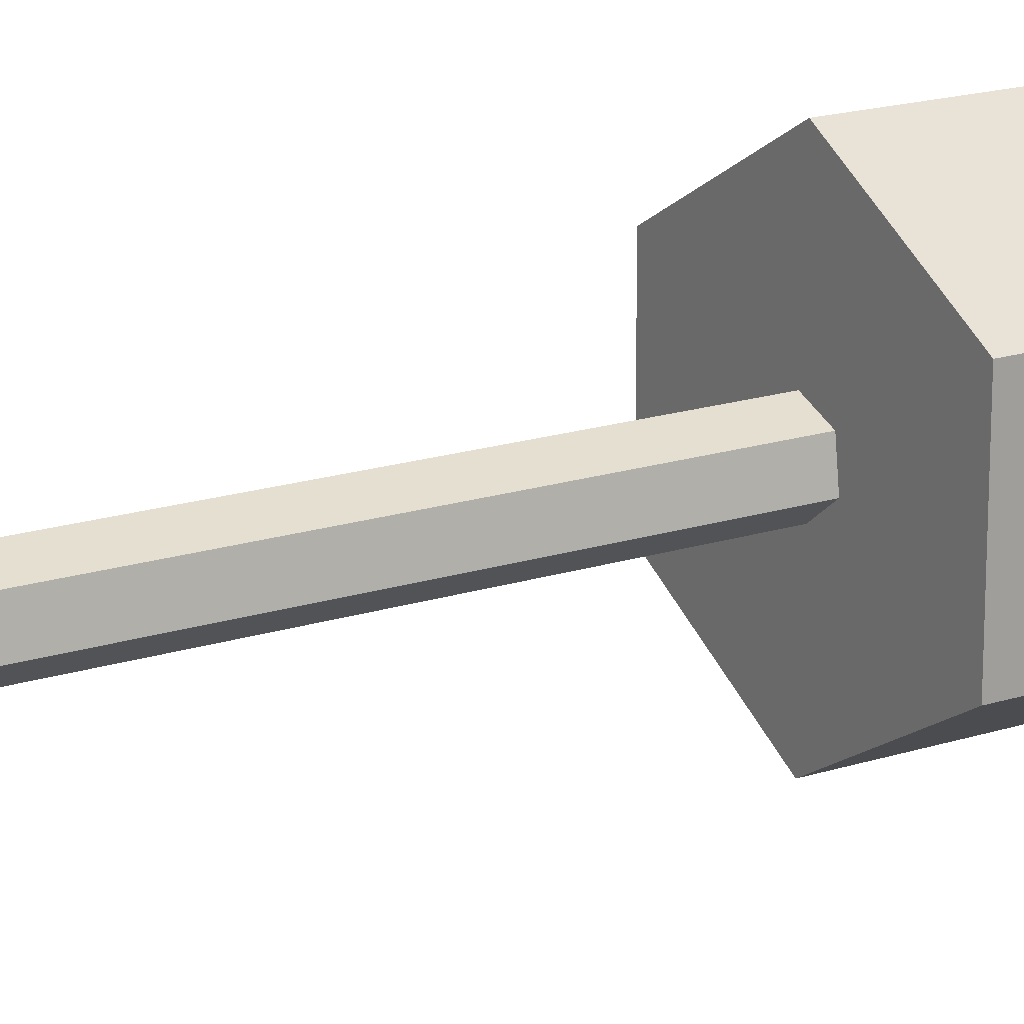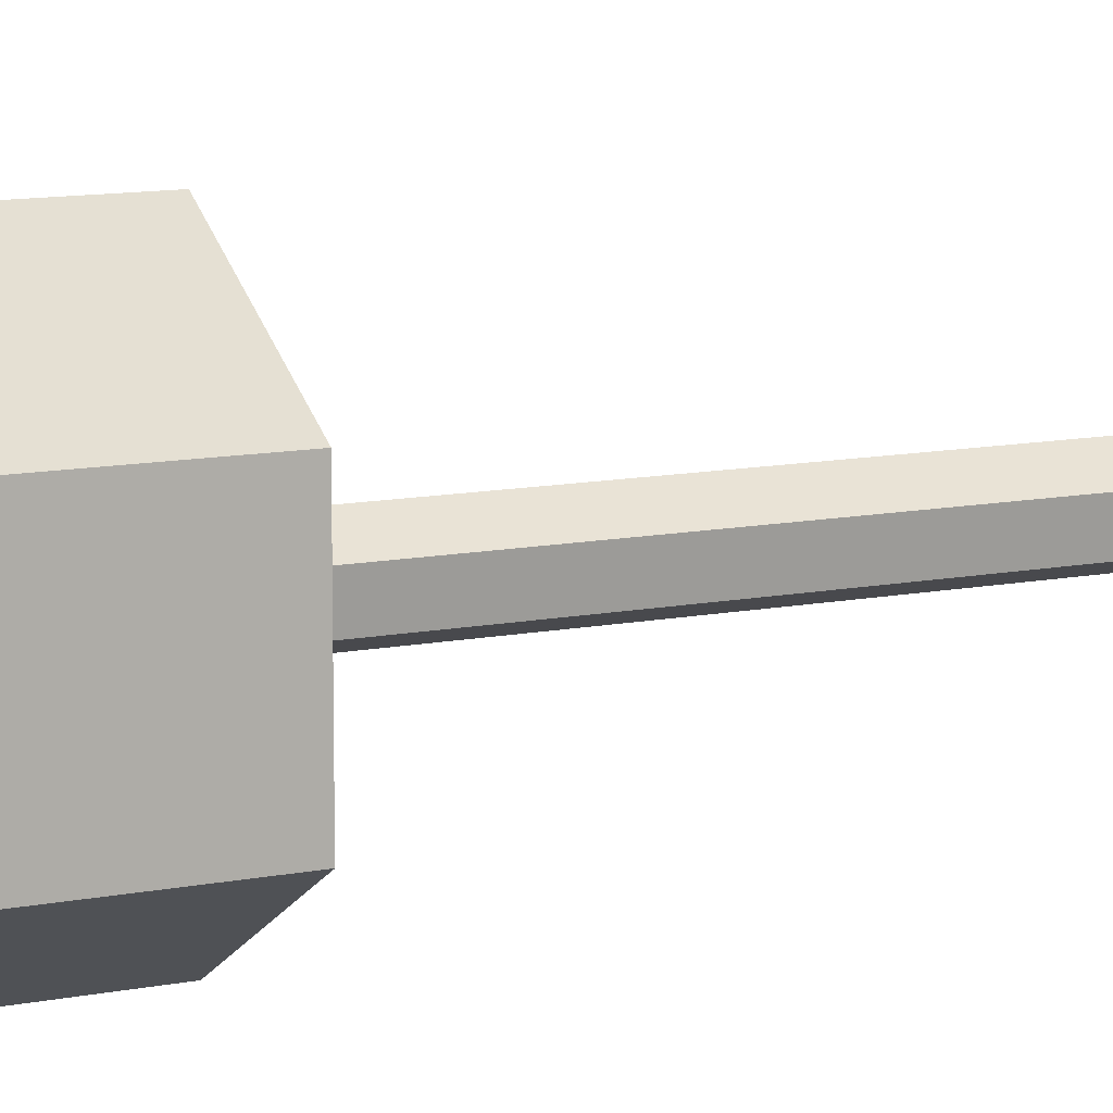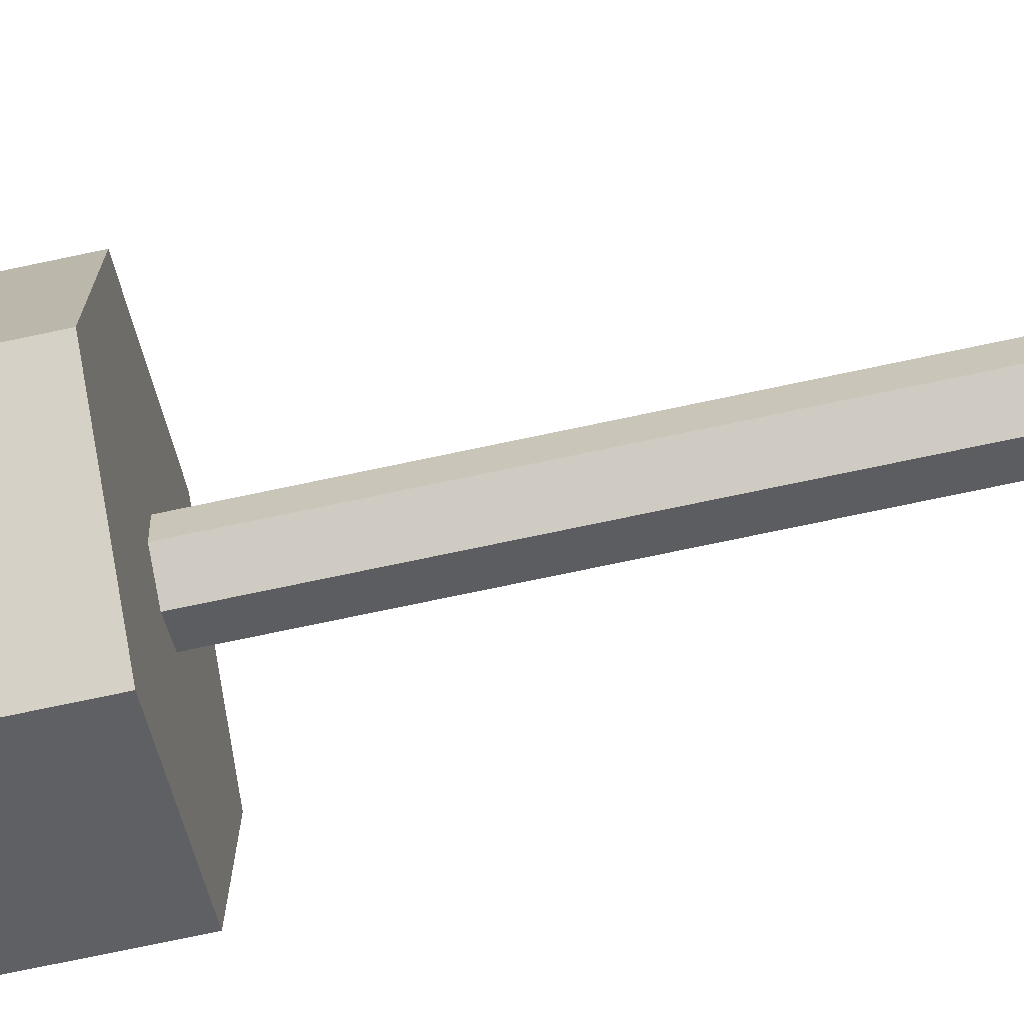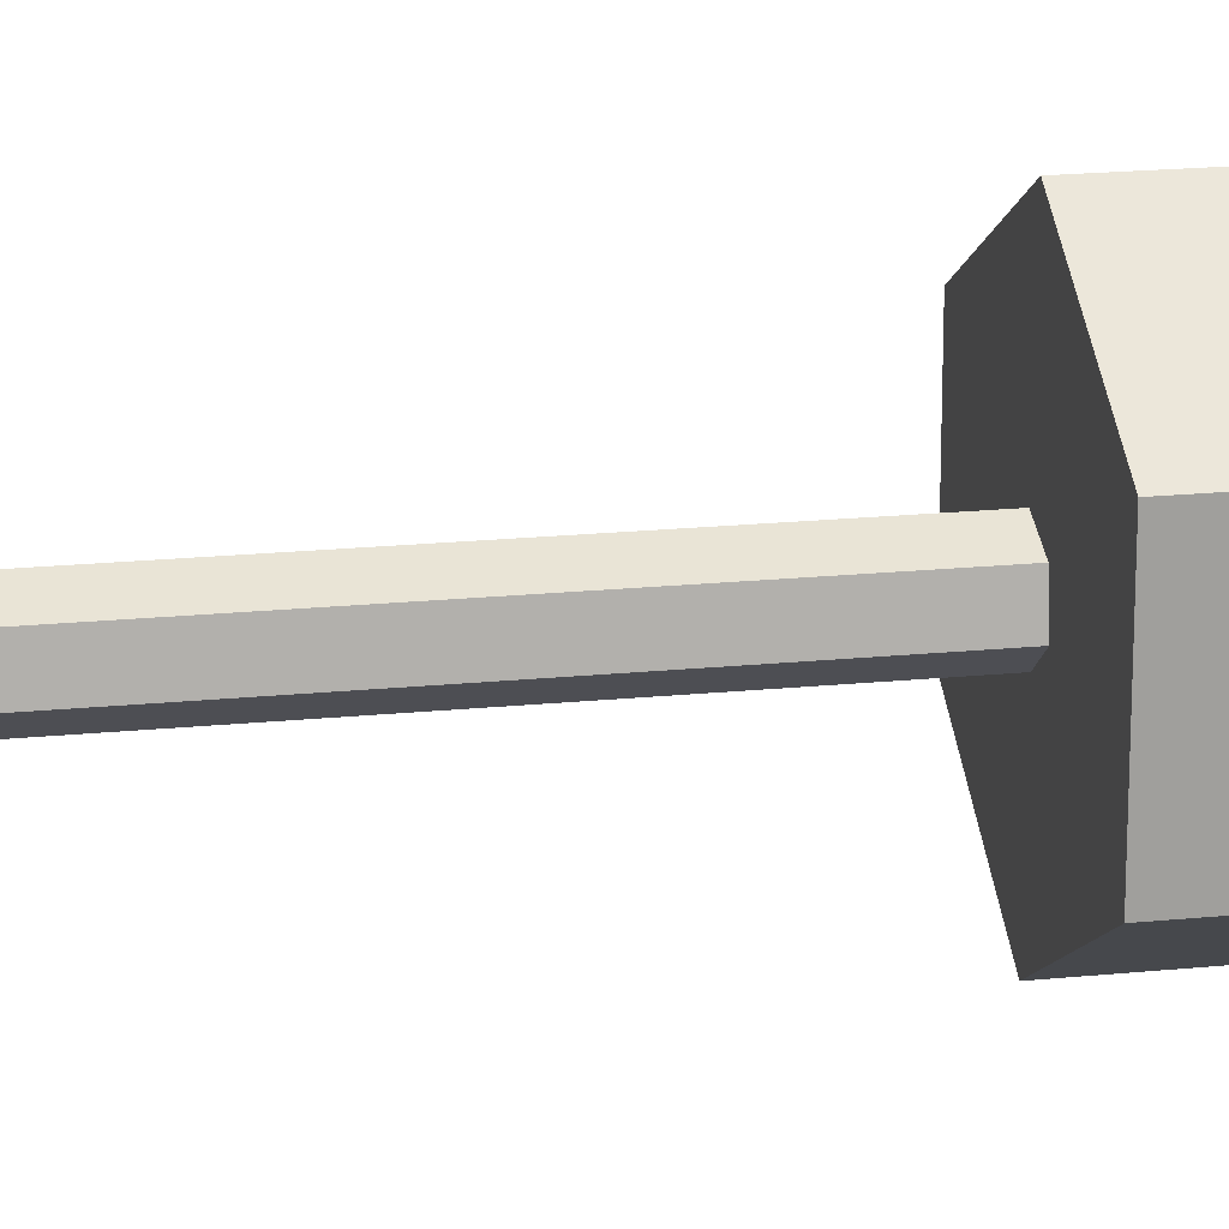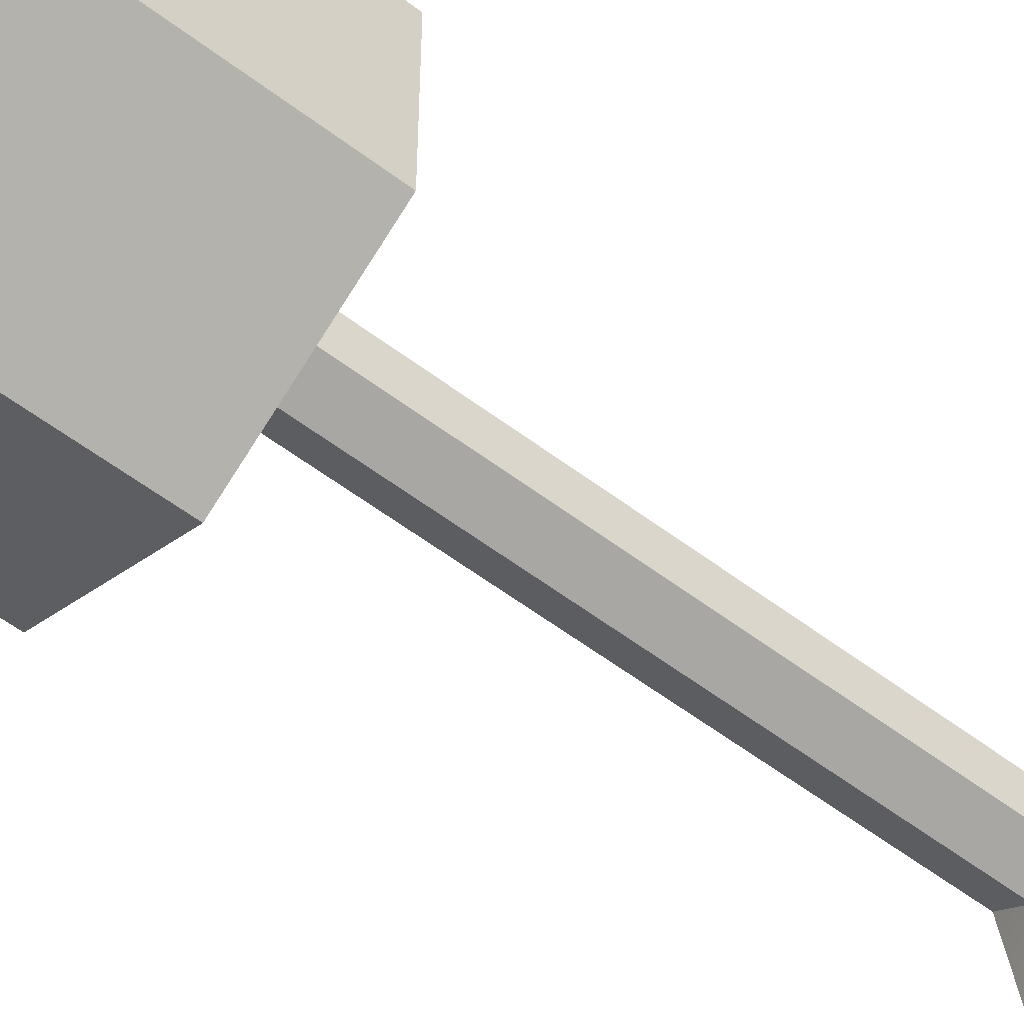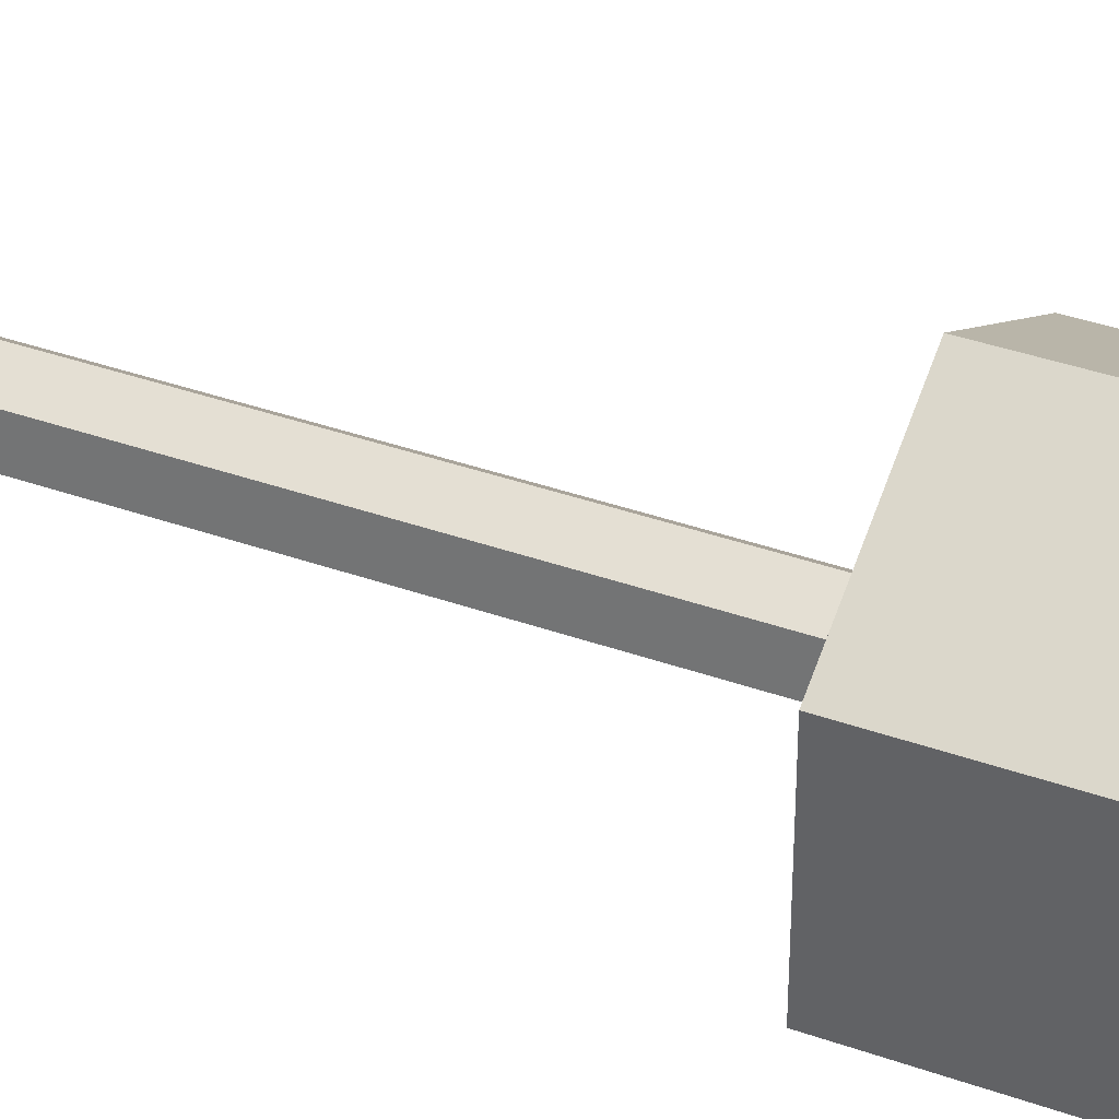
<metadata>
{"format":"obj","ext":"obj","renderer":"f3d","projection":"perspective","resolution":1024,"background":"white","views":[{"elev":17.8,"azim":-122.3,"up":"+Z"},{"elev":11.4,"azim":64.2,"up":"+Z"},{"elev":-74.8,"azim":101.9,"up":"+Z"},{"elev":19.1,"azim":-100.8,"up":"+Z"},{"elev":-57.0,"azim":51.7,"up":"+Z"},{"elev":38.1,"azim":-65.7,"up":"+Z"}]}
</metadata>
<code>
o Cylinder
v 0 -1.144 -1
v 0 0.8557 -1
v 0.866 -1.144 -0.5
v 0.866 0.8557 -0.5
v 0.866 -1.144 0.5
v 0.866 0.8557 0.5
v 0 -1.144 1
v 0 0.8557 1
v -0.866 -1.144 0.5
v -0.866 0.8557 0.5
v -0.866 -1.144 -0.5
v -0.866 0.8557 -0.5
v -0.0264 0.9224 -0.1994
v -0.0264 1.138 -0.1994
v 0.156 0.9224 -0.124
v 0.156 1.138 -0.124
v 0.1819 0.9224 0.07161
v 0.1819 1.138 0.07161
v 0.0254 0.9224 0.1918
v 0.0254 1.138 0.1918
v -0.1569 0.9224 0.1165
v -0.1569 1.138 0.1165
v -0.1828 0.9224 -0.07914
v -0.1828 1.138 -0.07914
v -0.0264 0.8071 -0.1994
v 0.156 0.8071 -0.124
v 0.1819 0.8071 0.07161
v 0.0254 0.8071 0.1918
v -0.1569 0.8071 0.1165
v -0.1828 0.8071 -0.07914
v -0.0264 1.259 -0.1994
v 0.156 1.259 -0.124
v 0.1819 1.259 0.07161
v 0.0254 1.259 0.1918
v -0.1569 1.259 0.1165
v -0.1828 1.259 -0.07914
v -0.0264 1.359 -0.1994
v 0.156 1.359 -0.124
v 0.1819 1.359 0.07161
v 0.0254 1.359 0.1918
v -0.1569 1.359 0.1165
v -0.1828 1.359 -0.07914
v -0.0264 1.459 -0.1994
v 0.156 1.459 -0.124
v 0.1819 1.459 0.07161
v 0.0254 1.459 0.1918
v -0.1569 1.459 0.1165
v -0.1828 1.459 -0.07914
v -0.0264 1.562 -0.1994
v 0.156 1.562 -0.124
v 0.1819 1.562 0.07161
v 0.0254 1.562 0.1918
v -0.1569 1.562 0.1165
v -0.1828 1.562 -0.07914
v -0.0264 3.029 -0.1994
v 0.156 3.029 -0.124
v 0.1819 3.029 0.07161
v 0.0254 3.029 0.1918
v -0.1569 3.029 0.1165
v -0.1828 3.029 -0.07914
v -0.0264 3.155 -0.1994
v 0.156 3.155 -0.124
v 0.1819 3.155 0.07161
v 0.0254 3.155 0.1918
v -0.1569 3.155 0.1165
v -0.1828 3.155 -0.07914
v -0.0264 3.257 -0.1994
v 0.156 3.257 -0.124
v 0.1819 3.257 0.07161
v 0.0254 3.257 0.1918
v -0.1569 3.257 0.1165
v -0.1828 3.257 -0.07914
v -0.0264 3.375 -0.1994
v 0.156 3.375 -0.124
v 0.1819 3.375 0.07161
v 0.0254 3.375 0.1918
v -0.1569 3.375 0.1165
v -0.1828 3.375 -0.07914
v -0.0264 3.494 -0.1994
v 0.156 3.494 -0.124
v 0.1819 3.494 0.07161
v 0.0254 3.494 0.1918
v -0.1569 3.494 0.1165
v -0.1828 3.494 -0.07914
v -0.0264 3.789 -0.1994
v 0.156 3.789 -0.124
v 0.1819 3.789 0.07161
v 0.0254 3.789 0.1918
v -0.1569 3.789 0.1165
v -0.1828 3.789 -0.07914
v -0.008073 3.971 -0.06096
v 0.04525 3.971 -0.03892
v 0.05282 3.971 0.01827
v 0.007076 3.971 0.05343
v -0.04625 3.971 0.03139
v -0.05382 3.971 -0.02581
v 0.1103 3.923 -0.469
v -0.06691 3.923 -0.5053
v 0.06591 3.923 0.4977
v 0.2275 3.923 0.4166
v -0.1113 3.923 0.4615
v -0.2285 3.923 -0.4241
v 0.00981 4.048 -0.3065
v -0.04275 4.105 -0.3228
v 0.04175 4.105 0.3153
v 0.08826 4.048 0.2859
v -0.01081 4.048 0.299
v -0.08926 4.048 -0.2934
v 0.09071 4.105 -0.6167
v -0.08906 4.105 -0.6725
v 0.08806 4.105 0.665
v 0.2471 4.105 0.5643
v -0.09171 4.105 0.6091
v -0.2481 4.105 -0.5718
v 4.7e-05 4.126 -0.3803
v -0.05326 4.145 -0.4022
v 0.05227 4.145 0.3947
v 0.09803 4.126 0.3596
v -0.001044 4.126 0.3728
v -0.09902 4.126 -0.3672
v 0.07682 4.561 -0.7216
v -0.1048 4.561 -0.7913
v 0.1038 4.561 0.7838
v 0.261 4.561 0.6692
v -0.07782 4.561 0.714
v -0.262 4.561 -0.6767
v -0.008656 4.445 -0.446
v -0.06264 4.464 -0.473
v 0.06164 4.464 0.4655
v 0.1067 4.445 0.4254
v 0.007659 4.445 0.4385
v -0.1077 4.445 -0.4329
v 0.08955 4.844 -0.6254
v -0.09206 4.844 -0.6952
v -0.2492 4.844 -0.5806
v 0.004075 4.729 -0.3499
v -0.0499 4.748 -0.3769
v -0.09499 4.729 -0.3367
v 0.09106 4.844 0.6877
v 0.2483 4.844 0.573
v -0.09055 4.844 0.6179
v 0.04891 4.748 0.3693
v 0.094 4.729 0.3292
v -0.005072 4.729 0.3423
f 2 3 1
f 4 5 3
f 6 7 5
f 8 9 7
f 2 10 6
f 10 11 9
f 12 1 11
f 3 7 11
f 14 15 13
f 16 17 15
f 18 19 17
f 20 21 19
f 14 32 16
f 22 23 21
f 24 13 23
f 21 28 19
f 26 28 30
f 17 26 15
f 23 29 21
f 15 25 13
f 19 27 17
f 13 30 23
f 35 42 36
f 18 34 20
f 24 31 14
f 20 35 22
f 16 33 18
f 22 36 24
f 40 47 41
f 33 40 34
f 31 38 32
f 36 37 31
f 34 41 35
f 32 39 33
f 45 52 46
f 38 45 39
f 41 48 42
f 39 46 40
f 37 44 38
f 42 43 37
f 50 57 51
f 44 49 50
f 43 54 49
f 46 53 47
f 44 51 45
f 47 54 48
f 56 61 62
f 53 60 54
f 51 58 52
f 49 56 50
f 54 55 49
f 52 59 53
f 65 72 66
f 55 66 61
f 58 65 59
f 56 63 57
f 59 66 60
f 57 64 58
f 72 73 67
f 63 70 64
f 61 68 62
f 66 67 61
f 64 71 65
f 62 69 63
f 77 84 78
f 70 77 71
f 68 75 69
f 71 78 72
f 69 76 70
f 67 74 68
f 84 85 79
f 75 82 76
f 73 80 74
f 78 79 73
f 76 83 77
f 74 81 75
f 89 96 90
f 82 89 83
f 80 87 81
f 83 90 84
f 81 88 82
f 79 86 80
f 94 93 91
f 85 97 86
f 91 108 96
f 88 101 89
f 87 106 100
f 86 93 87
f 98 109 97
f 100 118 112
f 98 114 110
f 97 115 103
f 94 106 93
f 89 107 95
f 94 107 105
f 85 102 98
f 91 103 104
f 90 108 102
f 88 100 99
f 86 103 92
f 112 130 124
f 110 126 122
f 109 127 115
f 117 131 129
f 104 120 108
f 104 115 116
f 99 112 111
f 101 119 107
f 105 118 106
f 99 113 101
f 102 120 114
f 105 119 117
f 125 144 131
f 126 138 135
f 121 134 133
f 124 143 140
f 110 121 109
f 116 132 120
f 116 127 128
f 111 124 123
f 113 131 119
f 117 130 118
f 111 125 113
f 114 132 126
f 133 137 136
f 135 137 134
f 128 138 132
f 126 134 122
f 128 136 137
f 121 136 127
f 140 142 139
f 141 142 144
f 129 144 142
f 125 139 141
f 129 143 130
f 124 139 123
f 2 4 3
f 4 6 5
f 6 8 7
f 8 10 9
f 6 4 2
f 2 12 10
f 10 8 6
f 10 12 11
f 12 2 1
f 11 1 3
f 3 5 7
f 7 9 11
f 14 16 15
f 16 18 17
f 18 20 19
f 20 22 21
f 14 31 32
f 22 24 23
f 24 14 13
f 21 29 28
f 30 25 26
f 26 27 28
f 28 29 30
f 17 27 26
f 23 30 29
f 15 26 25
f 19 28 27
f 13 25 30
f 35 41 42
f 18 33 34
f 24 36 31
f 20 34 35
f 16 32 33
f 22 35 36
f 40 46 47
f 33 39 40
f 31 37 38
f 36 42 37
f 34 40 41
f 32 38 39
f 45 51 52
f 38 44 45
f 41 47 48
f 39 45 46
f 37 43 44
f 42 48 43
f 50 56 57
f 44 43 49
f 43 48 54
f 46 52 53
f 44 50 51
f 47 53 54
f 56 55 61
f 53 59 60
f 51 57 58
f 49 55 56
f 54 60 55
f 52 58 59
f 65 71 72
f 55 60 66
f 58 64 65
f 56 62 63
f 59 65 66
f 57 63 64
f 72 78 73
f 63 69 70
f 61 67 68
f 66 72 67
f 64 70 71
f 62 68 69
f 77 83 84
f 70 76 77
f 68 74 75
f 71 77 78
f 69 75 76
f 67 73 74
f 84 90 85
f 75 81 82
f 73 79 80
f 78 84 79
f 76 82 83
f 74 80 81
f 89 95 96
f 82 88 89
f 80 86 87
f 83 89 90
f 81 87 88
f 79 85 86
f 93 92 91
f 91 96 95
f 95 94 91
f 85 98 97
f 91 104 108
f 88 99 101
f 87 93 106
f 86 92 93
f 98 110 109
f 100 106 118
f 98 102 114
f 97 109 115
f 94 105 106
f 89 101 107
f 94 95 107
f 85 90 102
f 91 92 103
f 90 96 108
f 88 87 100
f 86 97 103
f 112 118 130
f 110 114 126
f 109 121 127
f 117 119 131
f 104 116 120
f 104 103 115
f 99 100 112
f 101 113 119
f 105 117 118
f 99 111 113
f 102 108 120
f 105 107 119
f 125 141 144
f 126 132 138
f 121 122 134
f 124 130 143
f 110 122 121
f 116 128 132
f 116 115 127
f 111 112 124
f 113 125 131
f 117 129 130
f 111 123 125
f 114 120 132
f 133 134 137
f 135 138 137
f 128 137 138
f 126 135 134
f 128 127 136
f 121 133 136
f 140 143 142
f 141 139 142
f 129 131 144
f 125 123 139
f 129 142 143
f 124 140 139

</code>
